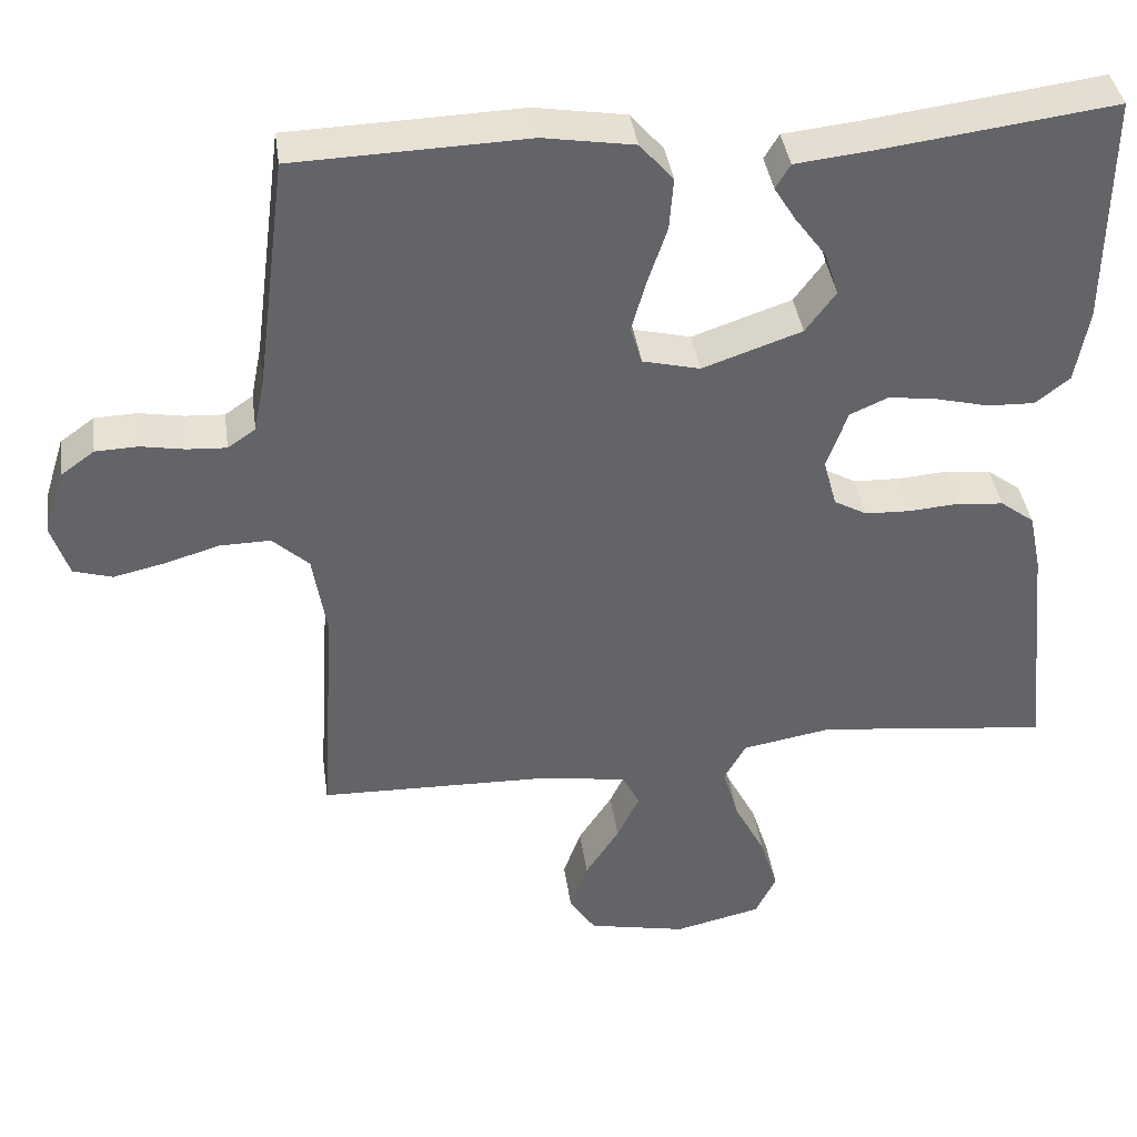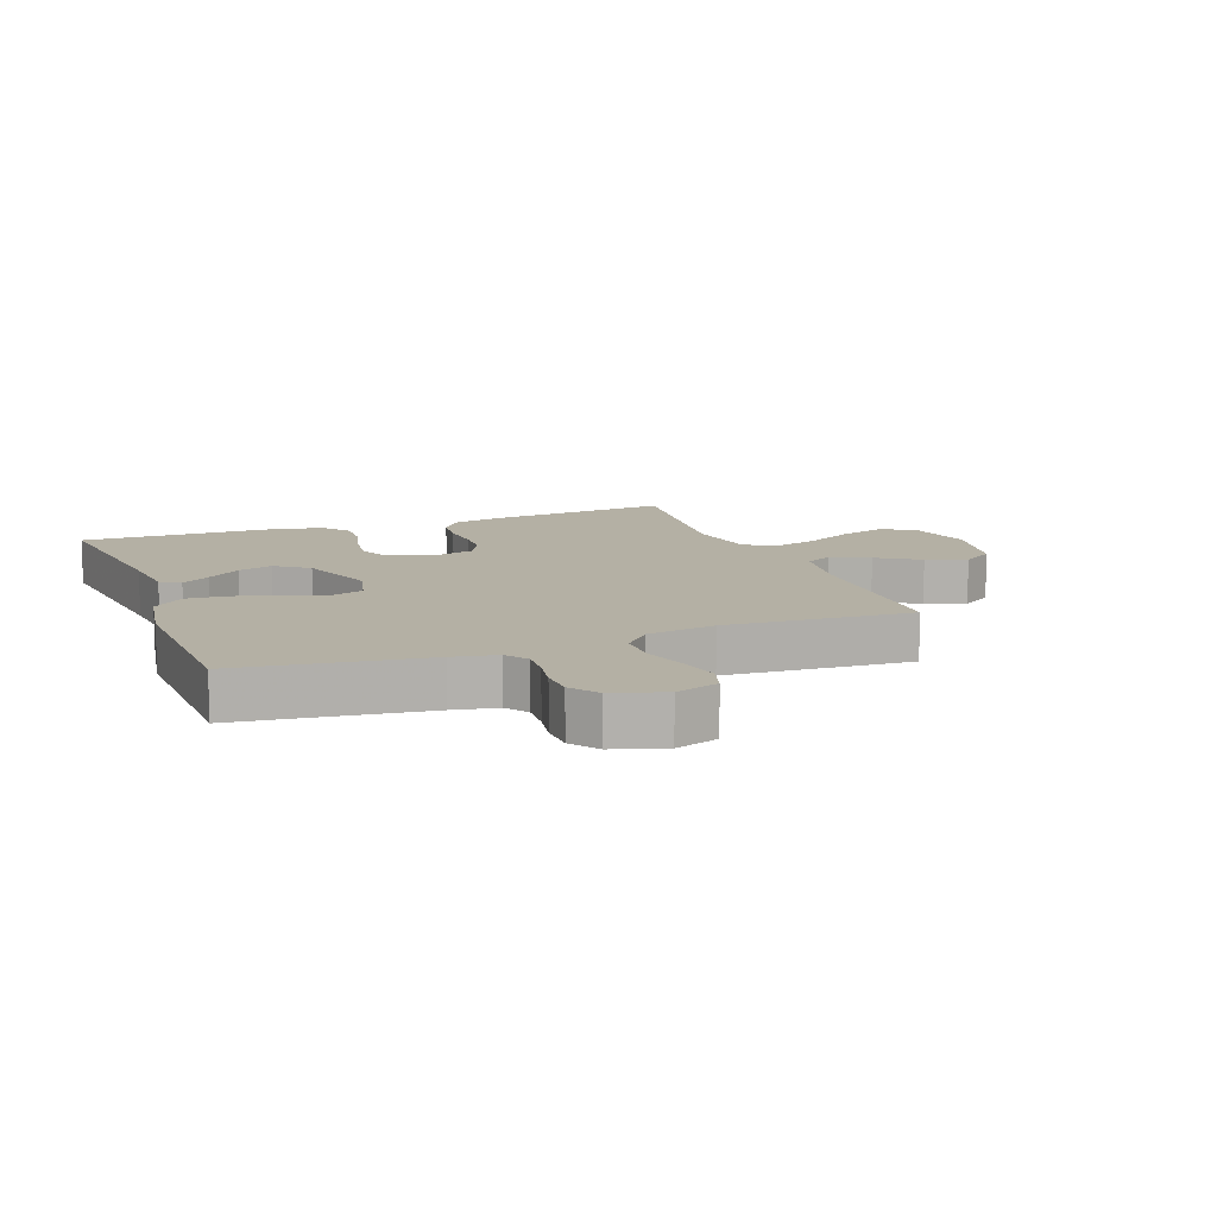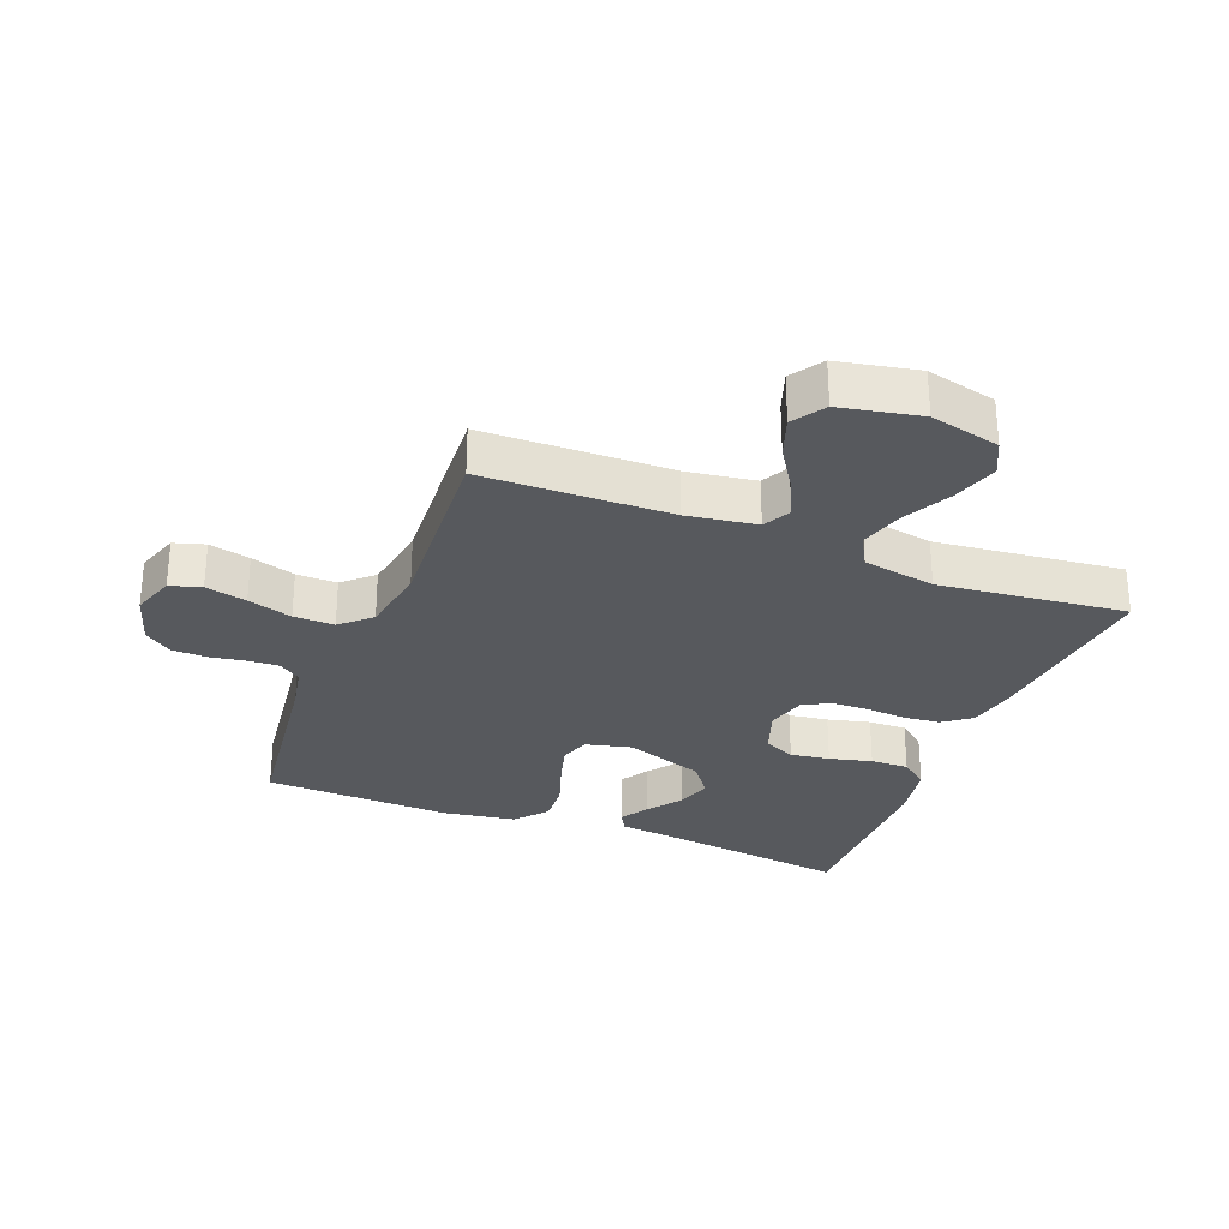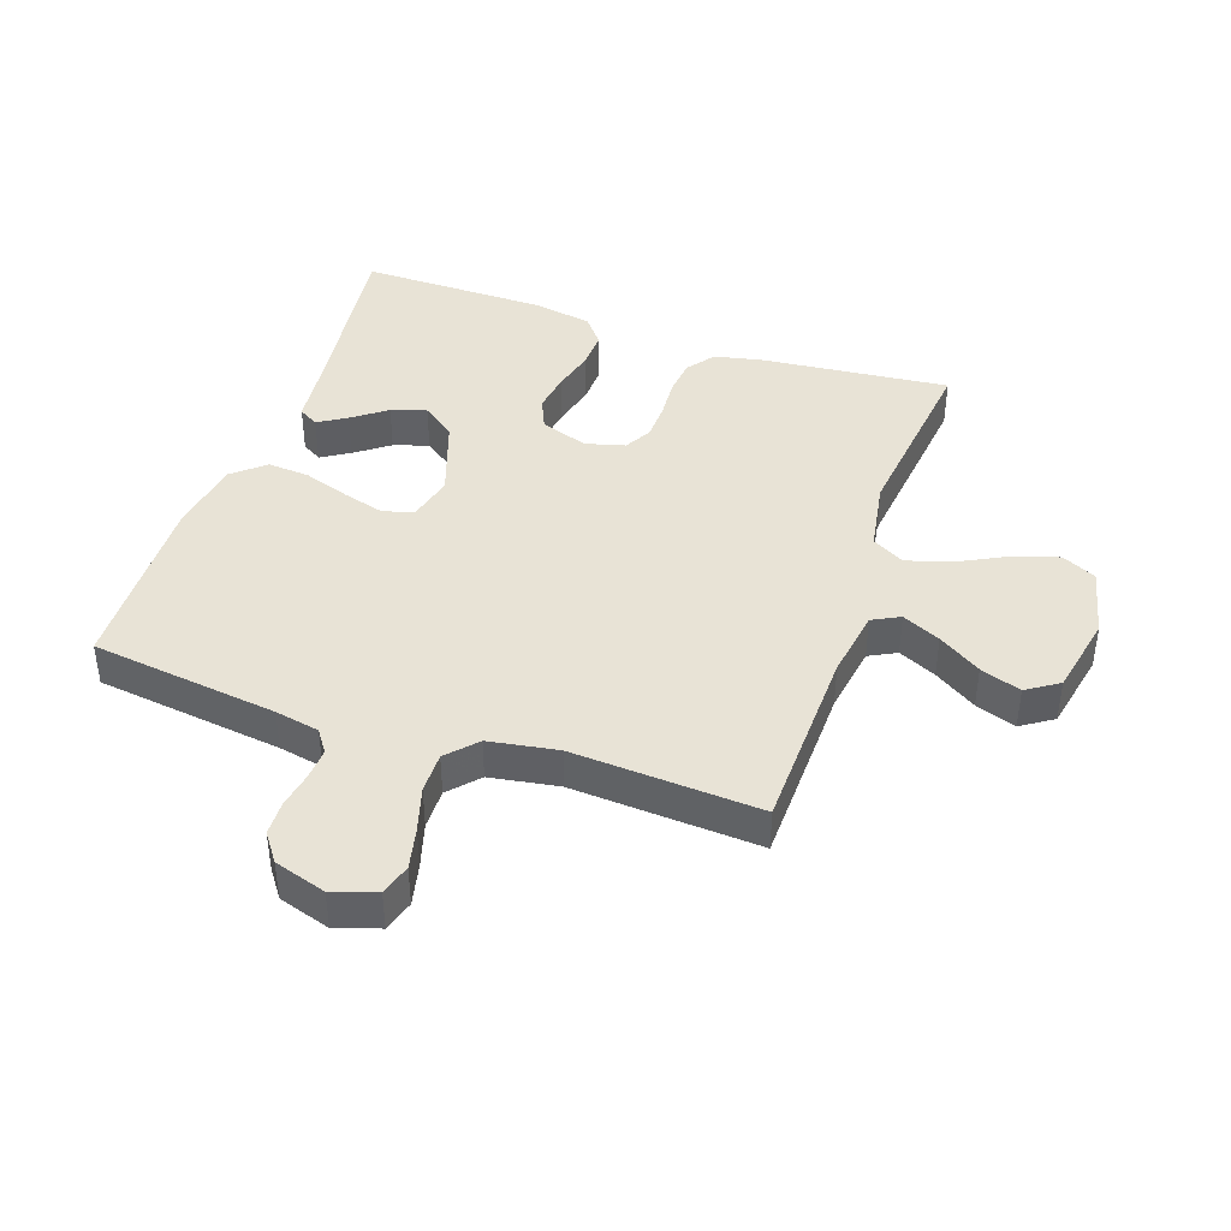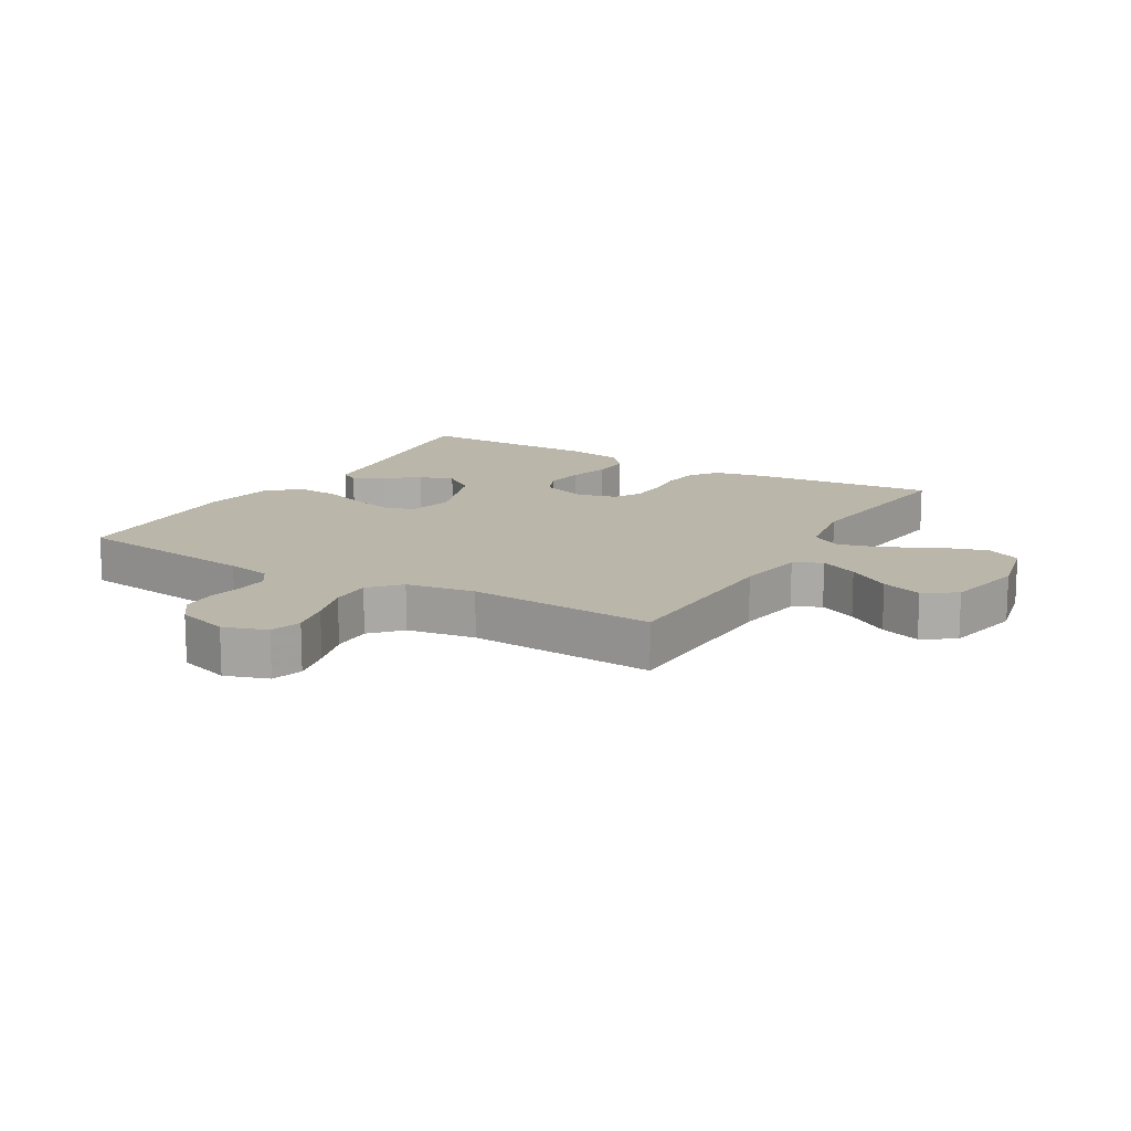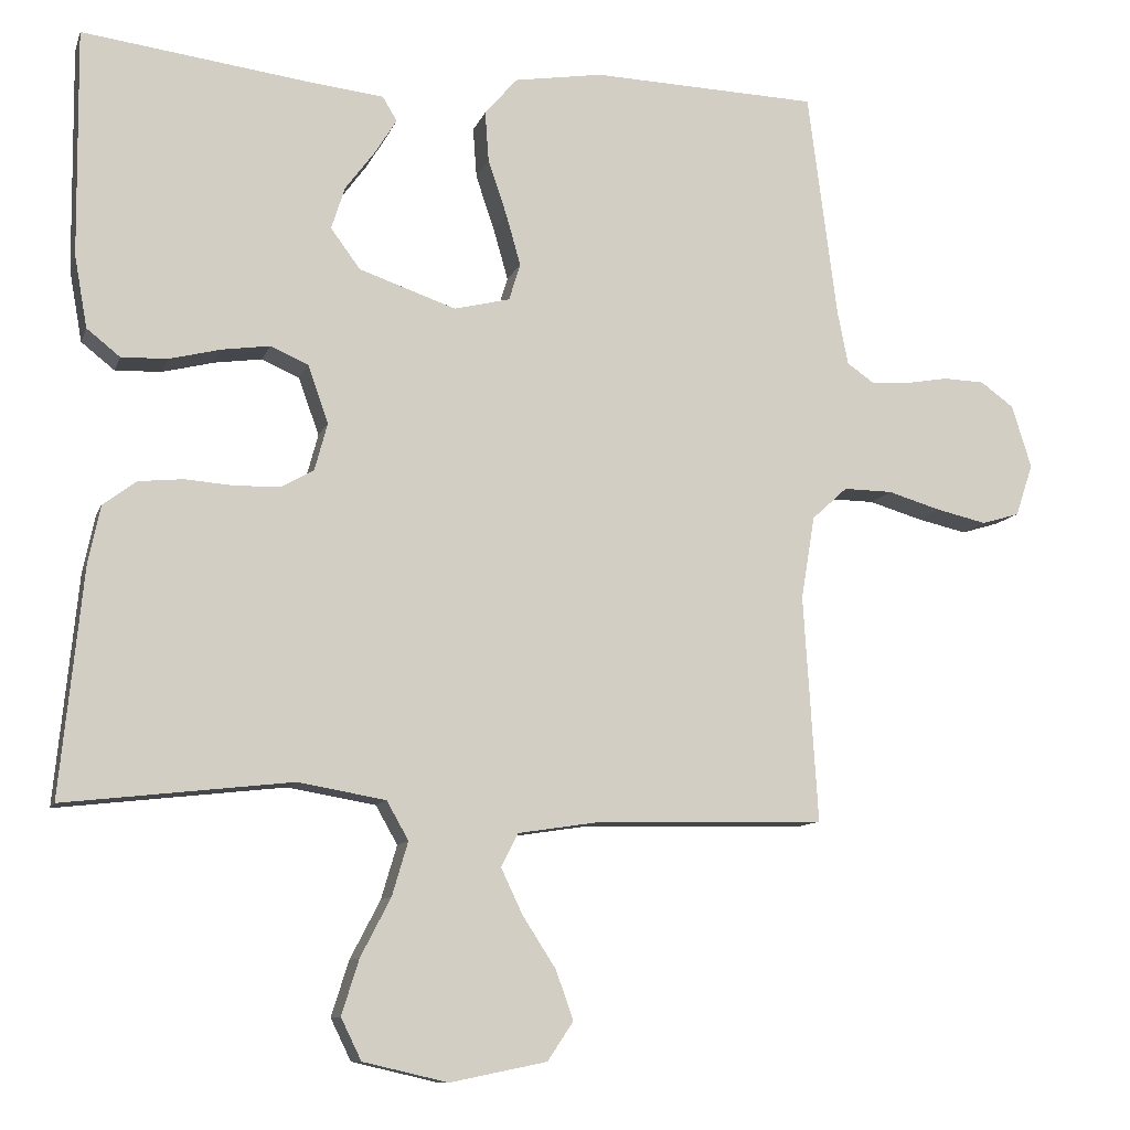
<metadata>
{"format":"obj","ext":"obj","renderer":"f3d","projection":"perspective","resolution":1024,"background":"white","views":[{"elev":39.3,"azim":172.1,"up":"+Z"},{"elev":11.5,"azim":69.3,"up":"+Y"},{"elev":-29.3,"azim":158.5,"up":"+Y"},{"elev":41.6,"azim":109.0,"up":"+Y"},{"elev":14.1,"azim":120.4,"up":"+Y"},{"elev":-10.3,"azim":-15.2,"up":"+Z"}]}
</metadata>
<code>
v 0.5 0.07 0.5
v 0.539 0.07 0.2
v 0.553 0.07 0.129
v 0.589 0.07 0.104
v 0.64 0.07 0.107
v 0.696 0.07 0.117
v 0.751 0.07 0.115
v 0.795 0.07 0.083
v 0.821 0.07 0
v 0.798 0.07 -0.069
v 0.748 0.07 -0.084
v 0.682 0.07 -0.069
v 0.611 0.07 -0.048
v 0.546 0.07 -0.047
v 0.499 0.07 -0.09
v 0.481 0.07 -0.2
v 0.5 0.07 -0.5
v 0.2 0.07 -0.507
v 0.089 0.07 -0.524
v 0.066 0.07 -0.568
v 0.095 0.07 -0.629
v 0.139 0.07 -0.697
v 0.162 0.07 -0.762
v 0.128 0.07 -0.813
v 0 0.07 -0.839
v -0.112 0.07 -0.813
v -0.139 0.07 -0.758
v -0.116 0.07 -0.685
v -0.076 0.07 -0.608
v -0.055 0.07 -0.537
v -0.084 0.07 -0.486
v -0.2 0.07 -0.466
v -0.5 0.07 -0.5
v -0.47 0.07 -0.2
v -0.454 0.07 -0.123
v -0.41 0.07 -0.09
v -0.351 0.07 -0.084
v -0.286 0.07 -0.089
v -0.227 0.07 -0.087
v -0.184 0.07 -0.063
v -0.167 0.07 0
v -0.194 0.07 0.076
v -0.244 0.07 0.098
v -0.307 0.07 0.089
v -0.375 0.07 0.072
v -0.436 0.07 0.07
v -0.48 0.07 0.105
v -0.497 0.07 0.2
v -0.5 0.07 0.5
v -0.2 0.07 0.461
v -0.1 0.07 0.45
v -0.081 0.07 0.418
v -0.109 0.07 0.373
v -0.149 0.07 0.319
v -0.167 0.07 0.263
v -0.128 0.07 0.21
v 0 0.07 0.166
v 0.074 0.07 0.184
v 0.089 0.07 0.233
v 0.07 0.07 0.3
v 0.045 0.07 0.374
v 0.04 0.07 0.441
v 0.083 0.07 0.491
v 0.2 0.07 0.51
v 0.5 0 0.5
v 0.539 0 0.2
v 0.553 0 0.129
v 0.589 0 0.104
v 0.64 0 0.107
v 0.696 0 0.117
v 0.751 0 0.115
v 0.795 0 0.083
v 0.821 0 0
v 0.798 0 -0.069
v 0.748 0 -0.084
v 0.682 0 -0.069
v 0.611 0 -0.048
v 0.546 0 -0.047
v 0.499 0 -0.09
v 0.481 0 -0.2
v 0.5 0 -0.5
v 0.2 0 -0.507
v 0.089 0 -0.524
v 0.066 0 -0.568
v 0.095 0 -0.629
v 0.139 0 -0.697
v 0.162 0 -0.762
v 0.128 0 -0.813
v 0 0 -0.839
v -0.112 0 -0.813
v -0.139 0 -0.758
v -0.116 0 -0.685
v -0.076 0 -0.608
v -0.055 0 -0.537
v -0.084 0 -0.486
v -0.2 0 -0.466
v -0.5 0 -0.5
v -0.47 0 -0.2
v -0.454 0 -0.123
v -0.41 0 -0.09
v -0.351 0 -0.084
v -0.286 0 -0.089
v -0.227 0 -0.087
v -0.184 0 -0.063
v -0.167 0 0
v -0.194 0 0.076
v -0.244 0 0.098
v -0.307 0 0.089
v -0.375 0 0.072
v -0.436 0 0.07
v -0.48 0 0.105
v -0.497 0 0.2
v -0.5 0 0.5
v -0.2 0 0.461
v -0.1 0 0.45
v -0.081 0 0.418
v -0.109 0 0.373
v -0.149 0 0.319
v -0.167 0 0.263
v -0.128 0 0.21
v 0 0 0.166
v 0.074 0 0.184
v 0.089 0 0.233
v 0.07 0 0.3
v 0.045 0 0.374
v 0.04 0 0.441
v 0.083 0 0.491
v 0.2 0 0.51
f 63 64 1 2
f 60 61 62 63
f 59 60 63 2
f 58 59 2 3
f 57 58 3 4
f 51 52 53 54
f 50 51 54
f 50 54 55
f 49 50 55
f 48 49 55 56
f 44 45 46 47
f 43 44 47 48
f 35 36 37 38
f 35 38 39
f 32 33 34 35
f 31 32 35 39
f 30 31 39 40
f 26 27 28 29
f 26 29 30
f 25 26 30
f 24 25 30
f 21 22 23 24
f 20 21 24 30
f 19 20 30 40
f 16 17 18
f 15 16 18 19
f 10 11 12 13
f 8 9 10 13
f 8 13 14
f 5 6 7 8
f 4 5 8 14
f 57 4 14 15
f 43 48 56 57
f 42 43 57 15
f 15 19 40 41
f 15 41 42
f 66 65 128 127
f 127 126 125 124
f 66 127 124 123
f 67 66 123 122
f 68 67 122 121
f 118 117 116 115
f 118 115 114
f 119 118 114
f 119 114 113
f 120 119 113 112
f 111 110 109 108
f 112 111 108 107
f 102 101 100 99
f 103 102 99
f 99 98 97 96
f 103 99 96 95
f 104 103 95 94
f 93 92 91 90
f 94 93 90
f 94 90 89
f 94 89 88
f 88 87 86 85
f 94 88 85 84
f 104 94 84 83
f 82 81 80
f 83 82 80 79
f 77 76 75 74
f 77 74 73 72
f 78 77 72
f 72 71 70 69
f 78 72 69 68
f 79 78 68 121
f 121 120 112 107
f 79 121 107 106
f 105 104 83 79
f 106 105 79
f 1 65 66 2
f 2 66 67 3
f 3 67 68 4
f 4 68 69 5
f 5 69 70 6
f 6 70 71 7
f 7 71 72 8
f 8 72 73 9
f 9 73 74 10
f 10 74 75 11
f 11 75 76 12
f 12 76 77 13
f 13 77 78 14
f 14 78 79 15
f 15 79 80 16
f 16 80 81 17
f 17 81 82 18
f 18 82 83 19
f 19 83 84 20
f 20 84 85 21
f 21 85 86 22
f 22 86 87 23
f 23 87 88 24
f 24 88 89 25
f 25 89 90 26
f 26 90 91 27
f 27 91 92 28
f 28 92 93 29
f 29 93 94 30
f 30 94 95 31
f 31 95 96 32
f 32 96 97 33
f 33 97 98 34
f 34 98 99 35
f 35 99 100 36
f 36 100 101 37
f 37 101 102 38
f 38 102 103 39
f 39 103 104 40
f 40 104 105 41
f 41 105 106 42
f 42 106 107 43
f 43 107 108 44
f 44 108 109 45
f 45 109 110 46
f 46 110 111 47
f 47 111 112 48
f 48 112 113 49
f 49 113 114 50
f 50 114 115 51
f 51 115 116 52
f 52 116 117 53
f 53 117 118 54
f 54 118 119 55
f 55 119 120 56
f 56 120 121 57
f 57 121 122 58
f 58 122 123 59
f 59 123 124 60
f 60 124 125 61
f 61 125 126 62
f 62 126 127 63
f 63 127 128 64
f 64 128 65 1

</code>
